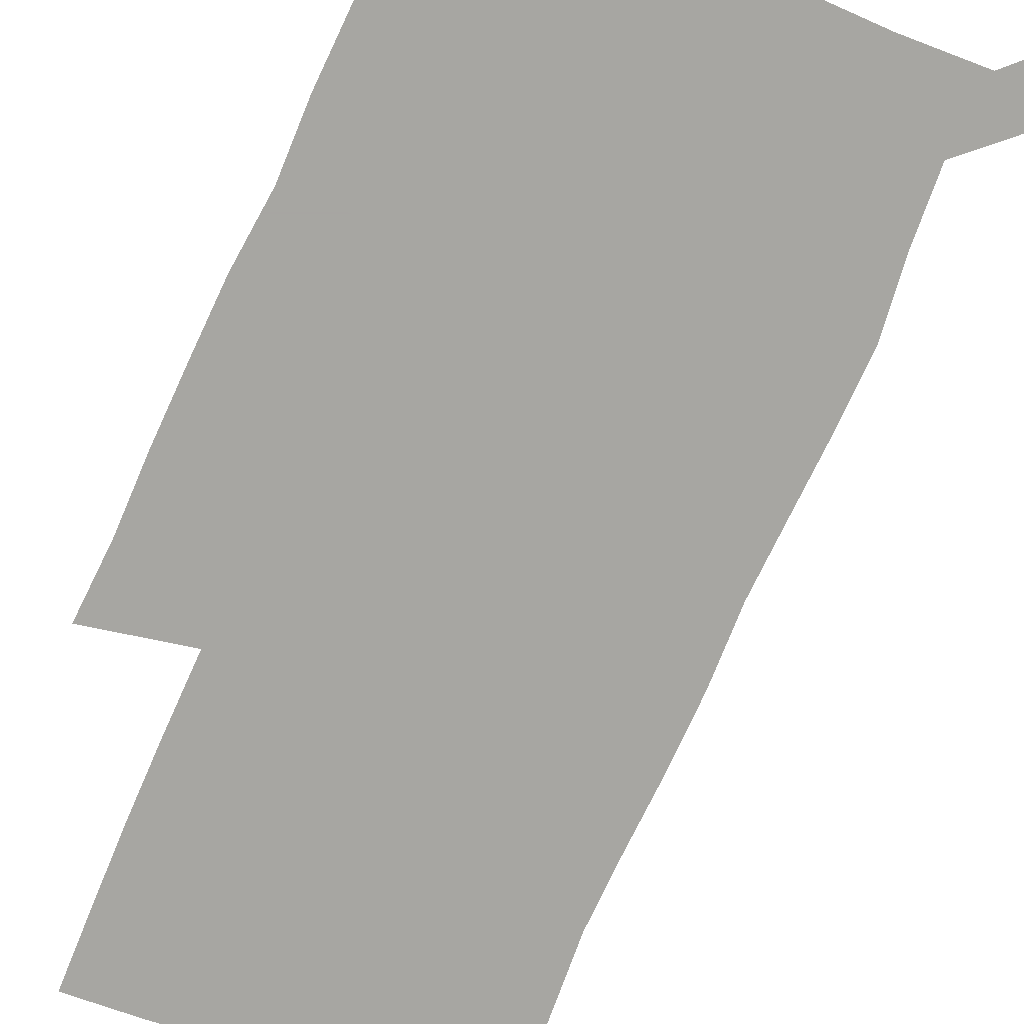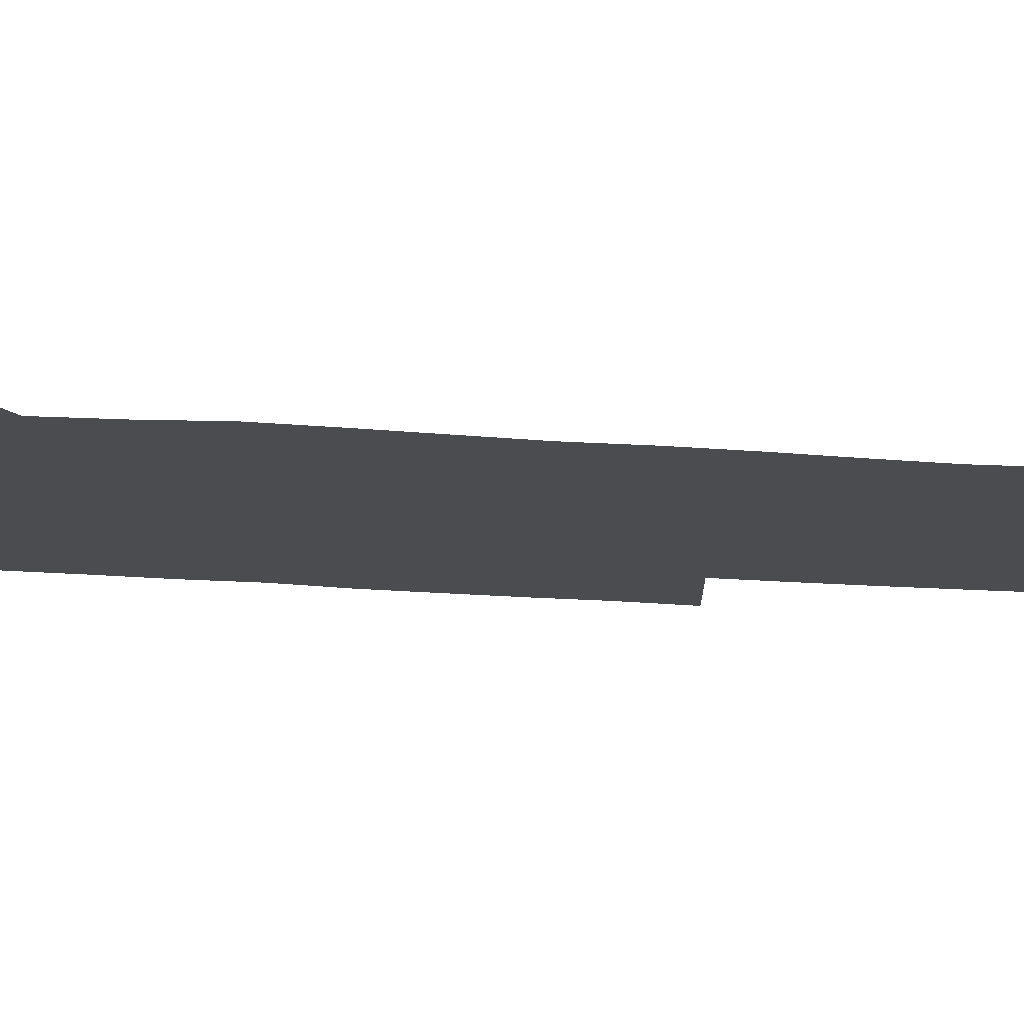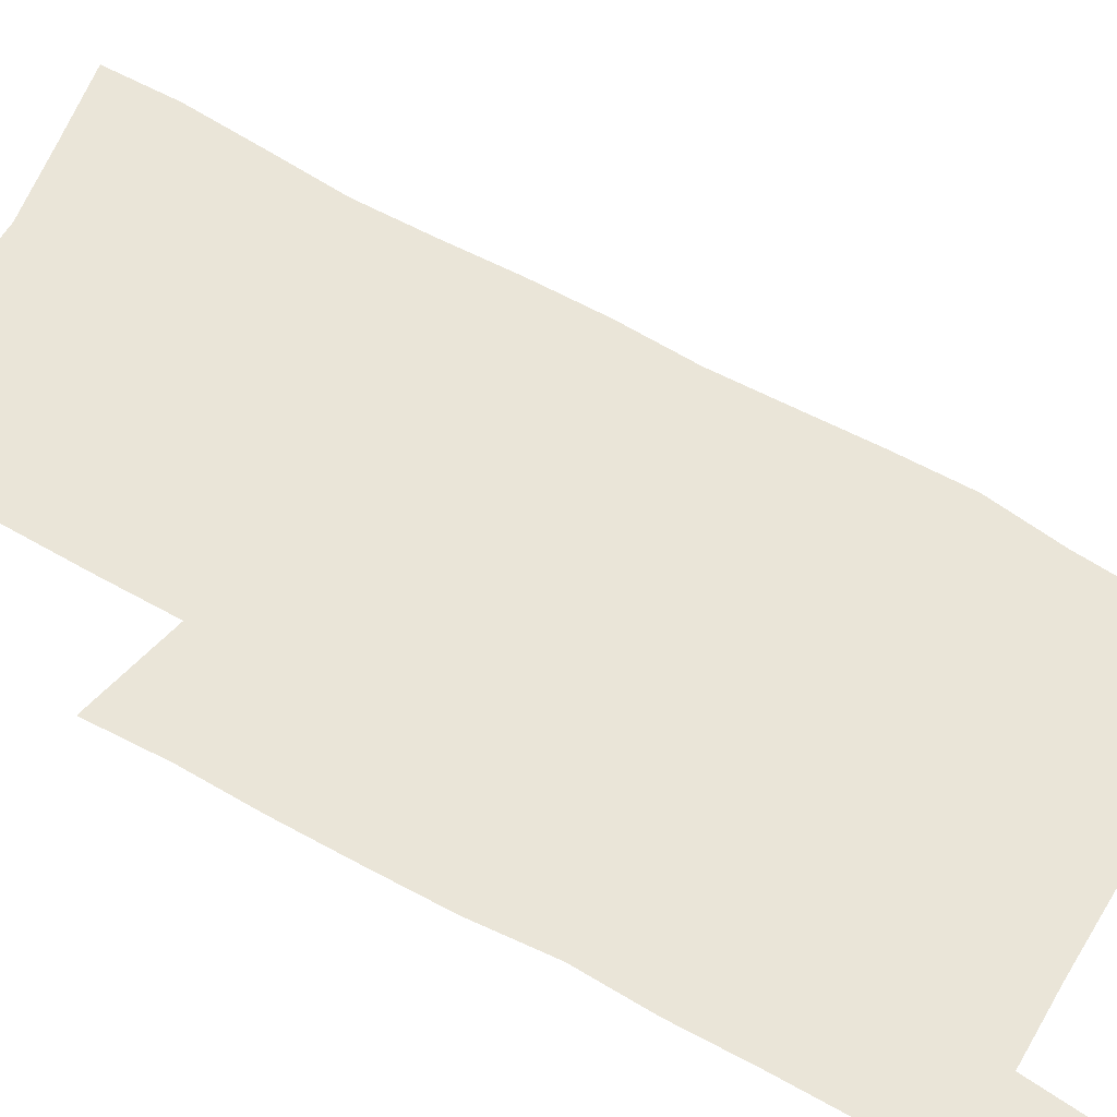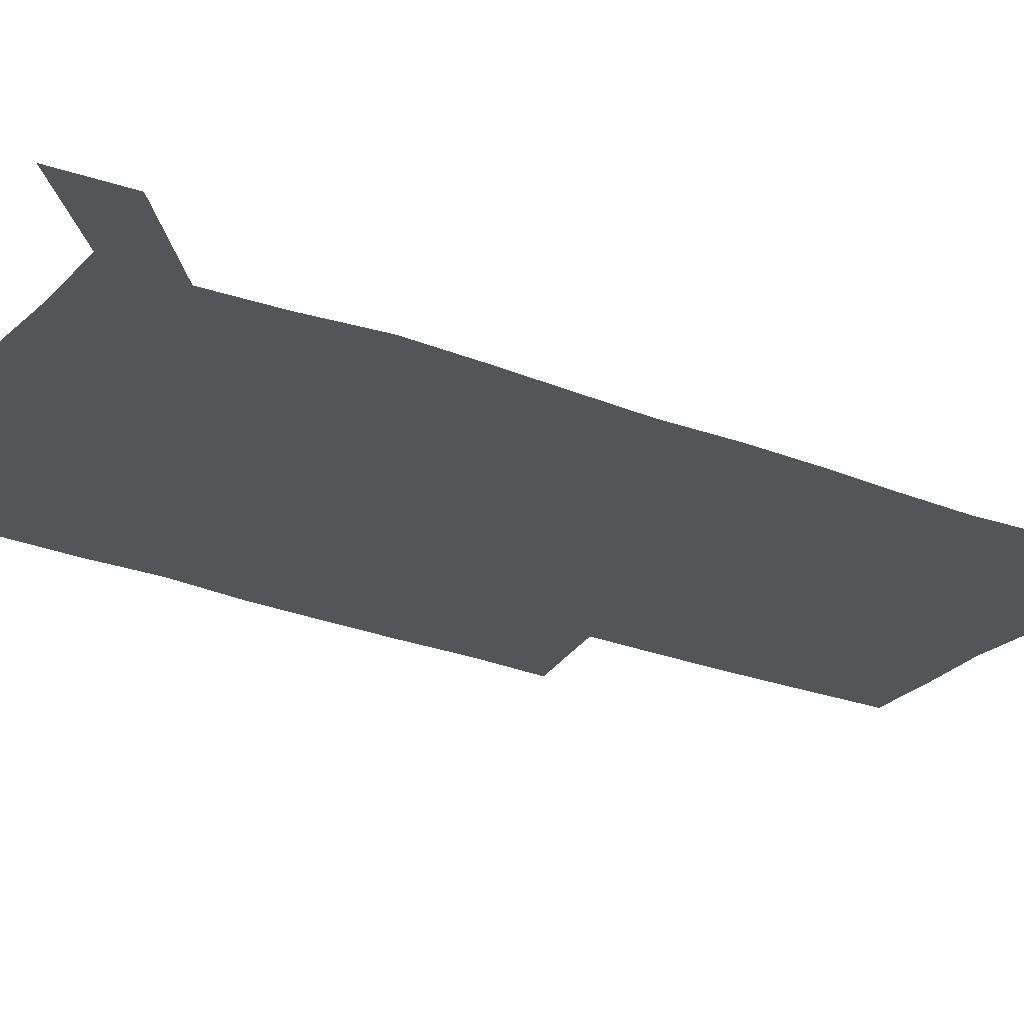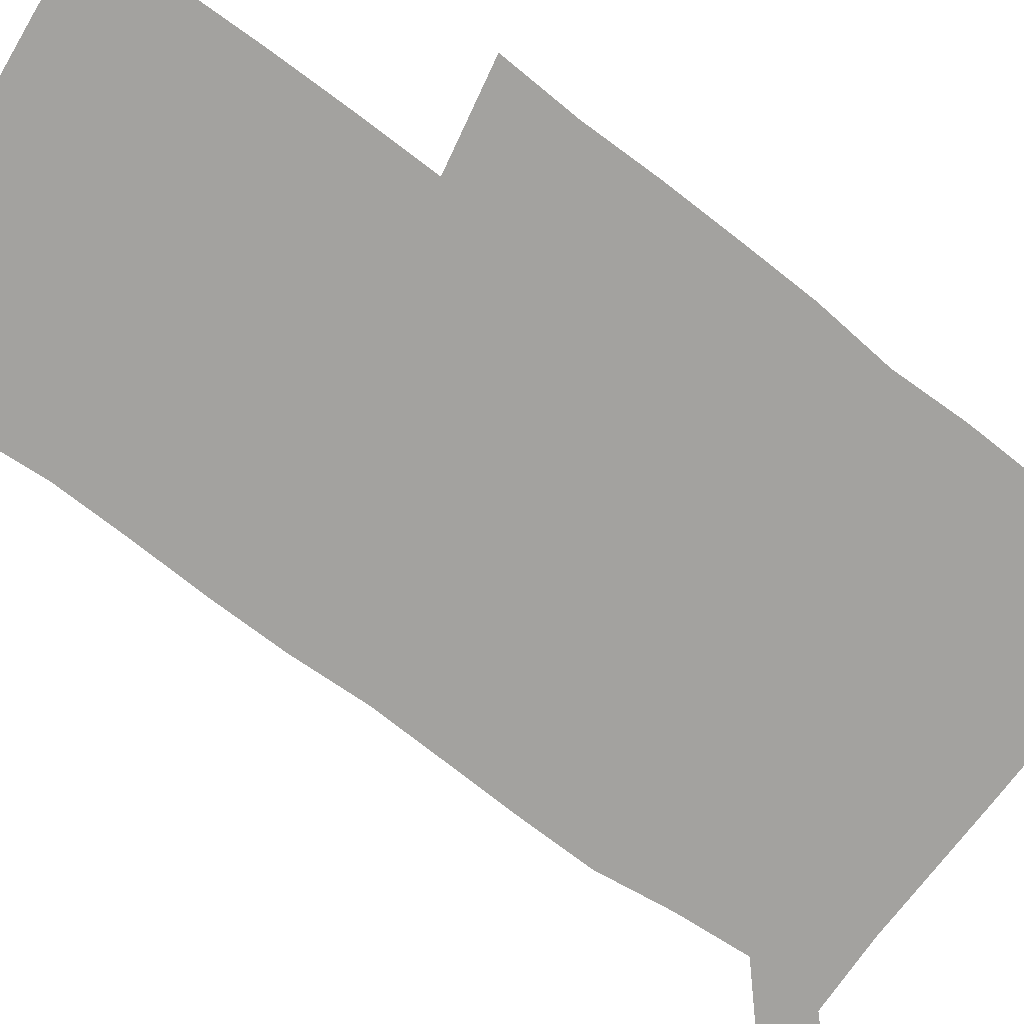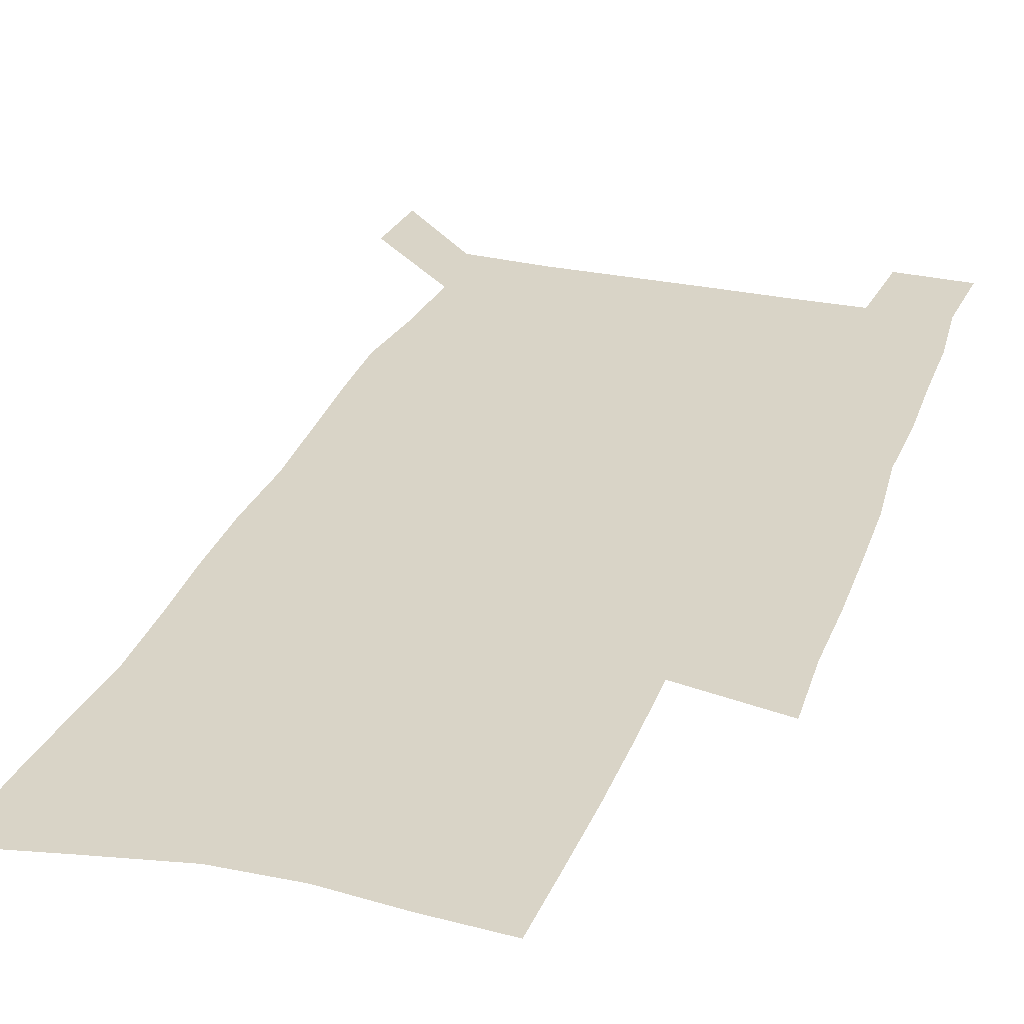
<metadata>
{"format":"obj","ext":"obj","renderer":"f3d","projection":"perspective","resolution":1024,"background":"white","views":[{"elev":-74.0,"azim":156.4,"up":"+Z"},{"elev":-15.1,"azim":-100.8,"up":"+Z"},{"elev":59.0,"azim":120.8,"up":"+Z"},{"elev":-24.1,"azim":-123.9,"up":"+Z"},{"elev":-72.6,"azim":53.2,"up":"+Z"},{"elev":28.7,"azim":18.0,"up":"+Z"}]}
</metadata>
<code>
v 444.7 572.2 0
v 447 600.9 0
v 475.3 169 0
v 474.7 199.4 0
v 476.8 232.1 0
v 479.1 264.5 0
v 478.4 295 0
v 477.3 325.3 0
v 477 356.1 0
v 478.2 387.7 0
v 477.2 418.1 0
v 476 448.4 0
v 475.5 478.6 0
v 479.5 508.9 0
v 481.6 538.4 0
v 479.7 568.6 0
v 507.1 175.4 0
v 513.2 212.5 0
v 513.6 242.5 0
v 513.6 272.4 0
v 513.1 302.1 0
v 513 332.3 0
v 512.2 361.8 0
v 513.6 392.4 0
v 512.1 421.3 0
v 513.1 450.9 0
v 513.4 479.8 0
v 512.9 508.8 0
v 513.1 537.7 0
v 512 567.1 0
v 539.4 181.5 0
v 541.6 214.6 0
v 543.5 247.1 0
v 543.2 275.7 0
v 543.3 305.8 0
v 543.1 335.4 0
v 543.2 365.2 0
v 542.8 394.1 0
v 543.5 423.5 0
v 543.2 451.9 0
v 542.3 480.5 0
v 543.3 509 0
v 542.9 537.6 0
v 541.8 567.2 0
v 568.7 182 0
v 570.2 217.6 0
v 570.9 248.3 0
v 571.1 275.6 0
v 571.8 307.5 0
v 571.8 337 0
v 571.7 366.4 0
v 571.8 395.5 0
v 571.7 424 0
v 571.7 452.6 0
v 572.2 481.2 0
v 572.2 509.2 0
v 572.1 537.2 0
v 571.3 567.3 0
v 598 178.8 0
v 598.1 215.5 0
v 599.2 245.6 0
v 599.3 277.5 0
v 600 306.7 0
v 600.4 335.9 0
v 599.7 367 0
v 599.9 395.5 0
v 600 424.1 0
v 600.4 452.6 0
v 600.2 481.3 0
v 600.3 509.3 0
v 600.6 537.8 0
v 600.6 567.2 0
v 627.4 176.7 0
v 628.4 209.3 0
v 629 240.8 0
v 629.2 272.9 0
v 628.8 304.6 0
v 629.8 334.3 0
v 629.4 364.5 0
v 629.2 393.9 0
v 630.4 422.8 0
v 629.7 452.2 0
v 630.1 481.1 0
v 631 510 0
v 629.9 538.8 0
v 630 567.6 0
v 632.7 601.3 0
v 669.2 296.2 0
v 667.7 327.6 0
v 667.9 358.2 0
v 667.3 388.9 0
v 666.5 419.4 0
v 663.6 450.6 0
v 664.3 480.5 0
v 663.4 510.4 0
v 663.1 540 0
v 660.6 569.3 0
v 662.5 600.5 0
f 15 16 1
f 1 16 2
f 3 17 4
f 17 18 4
f 4 18 5
f 18 19 5
f 5 19 6
f 19 20 6
f 6 20 7
f 20 21 7
f 7 21 8
f 21 22 8
f 8 22 9
f 22 23 9
f 9 23 10
f 23 24 10
f 10 24 11
f 24 25 11
f 11 25 12
f 25 26 12
f 12 26 13
f 26 27 13
f 13 27 14
f 27 28 14
f 14 28 15
f 28 29 15
f 15 29 16
f 29 30 16
f 17 31 18
f 31 32 18
f 18 32 19
f 32 33 19
f 19 33 20
f 33 34 20
f 20 34 21
f 34 35 21
f 21 35 22
f 35 36 22
f 22 36 23
f 36 37 23
f 23 37 24
f 37 38 24
f 24 38 25
f 38 39 25
f 25 39 26
f 39 40 26
f 26 40 27
f 40 41 27
f 27 41 28
f 41 42 28
f 28 42 29
f 42 43 29
f 29 43 30
f 43 44 30
f 31 45 32
f 45 46 32
f 32 46 33
f 46 47 33
f 33 47 34
f 47 48 34
f 34 48 35
f 48 49 35
f 35 49 36
f 49 50 36
f 36 50 37
f 50 51 37
f 37 51 38
f 51 52 38
f 38 52 39
f 52 53 39
f 39 53 40
f 53 54 40
f 40 54 41
f 54 55 41
f 41 55 42
f 55 56 42
f 42 56 43
f 56 57 43
f 43 57 44
f 57 58 44
f 45 59 46
f 59 60 46
f 46 60 47
f 60 61 47
f 47 61 48
f 61 62 48
f 48 62 49
f 62 63 49
f 49 63 50
f 63 64 50
f 50 64 51
f 64 65 51
f 51 65 52
f 65 66 52
f 52 66 53
f 66 67 53
f 53 67 54
f 67 68 54
f 54 68 55
f 68 69 55
f 55 69 56
f 69 70 56
f 56 70 57
f 70 71 57
f 57 71 58
f 71 72 58
f 59 73 60
f 73 74 60
f 60 74 61
f 74 75 61
f 61 75 62
f 75 76 62
f 62 76 63
f 76 77 63
f 63 77 64
f 77 78 64
f 64 78 65
f 78 79 65
f 65 79 66
f 79 80 66
f 66 80 67
f 80 81 67
f 67 81 68
f 81 82 68
f 68 82 69
f 82 83 69
f 69 83 70
f 83 84 70
f 70 84 71
f 84 85 71
f 71 85 72
f 85 86 72
f 77 88 78
f 88 89 78
f 78 89 79
f 89 90 79
f 79 90 80
f 90 91 80
f 80 91 81
f 91 92 81
f 81 92 82
f 92 93 82
f 82 93 83
f 93 94 83
f 83 94 84
f 94 95 84
f 84 95 85
f 95 96 85
f 85 96 86
f 96 97 86
f 86 97 87
f 97 98 87

</code>
